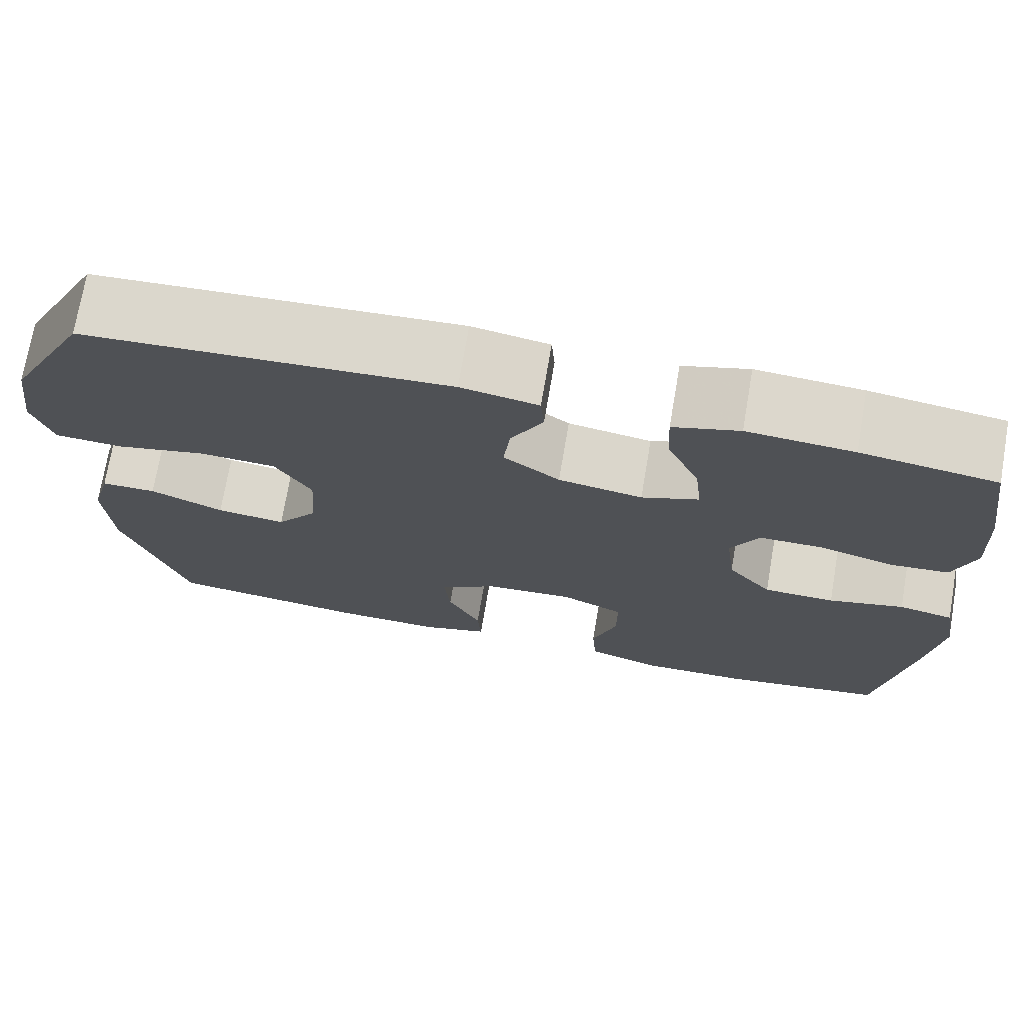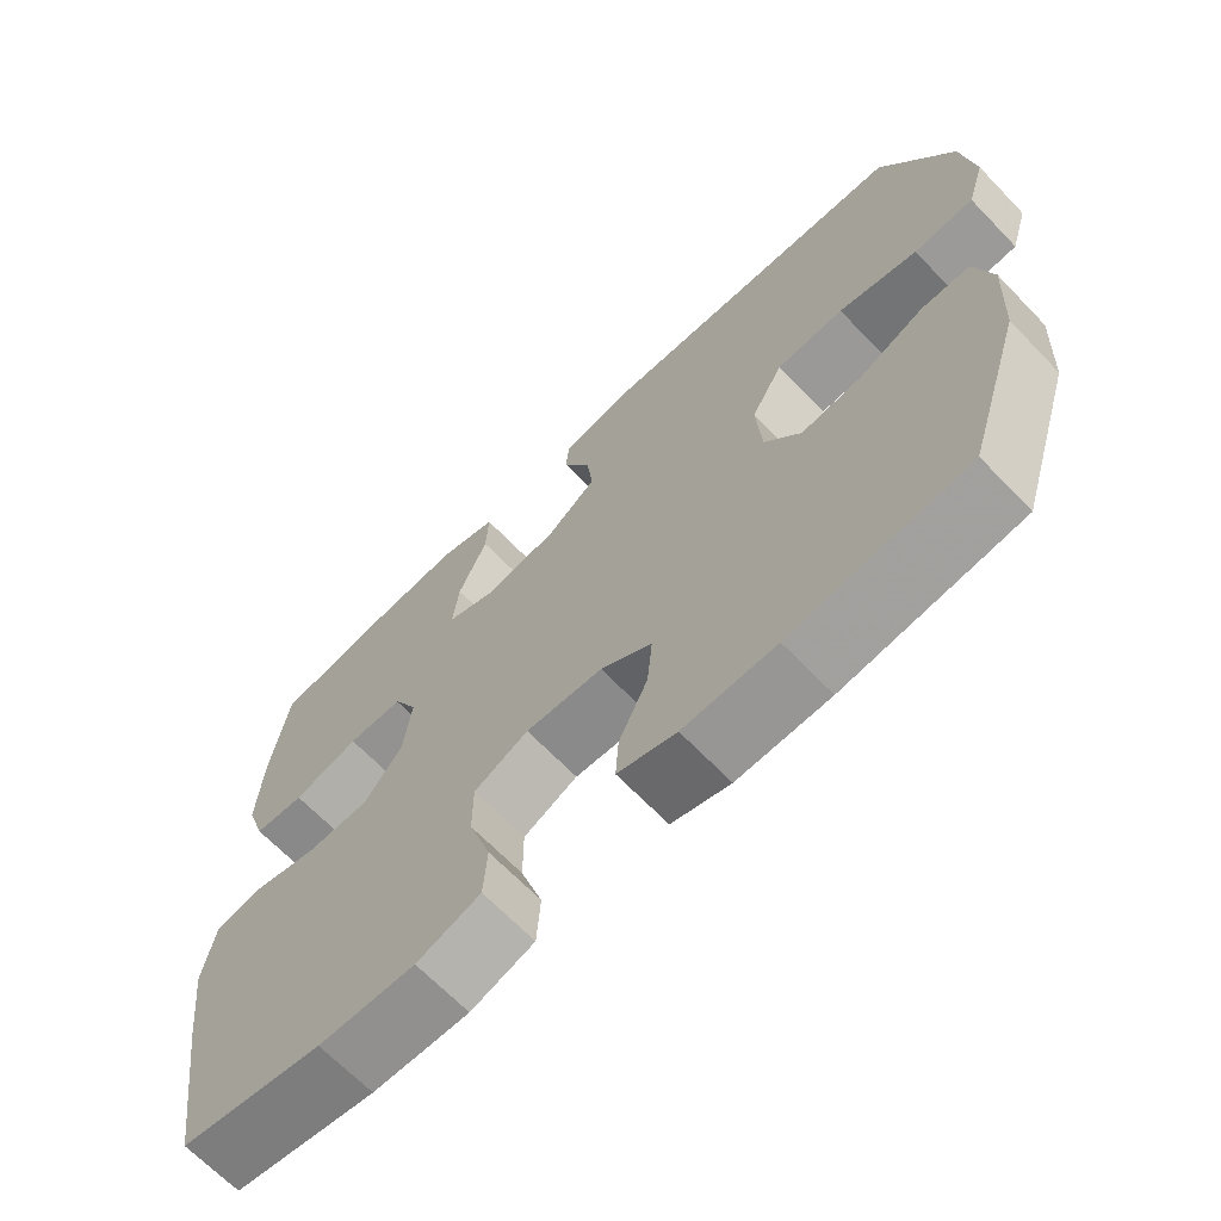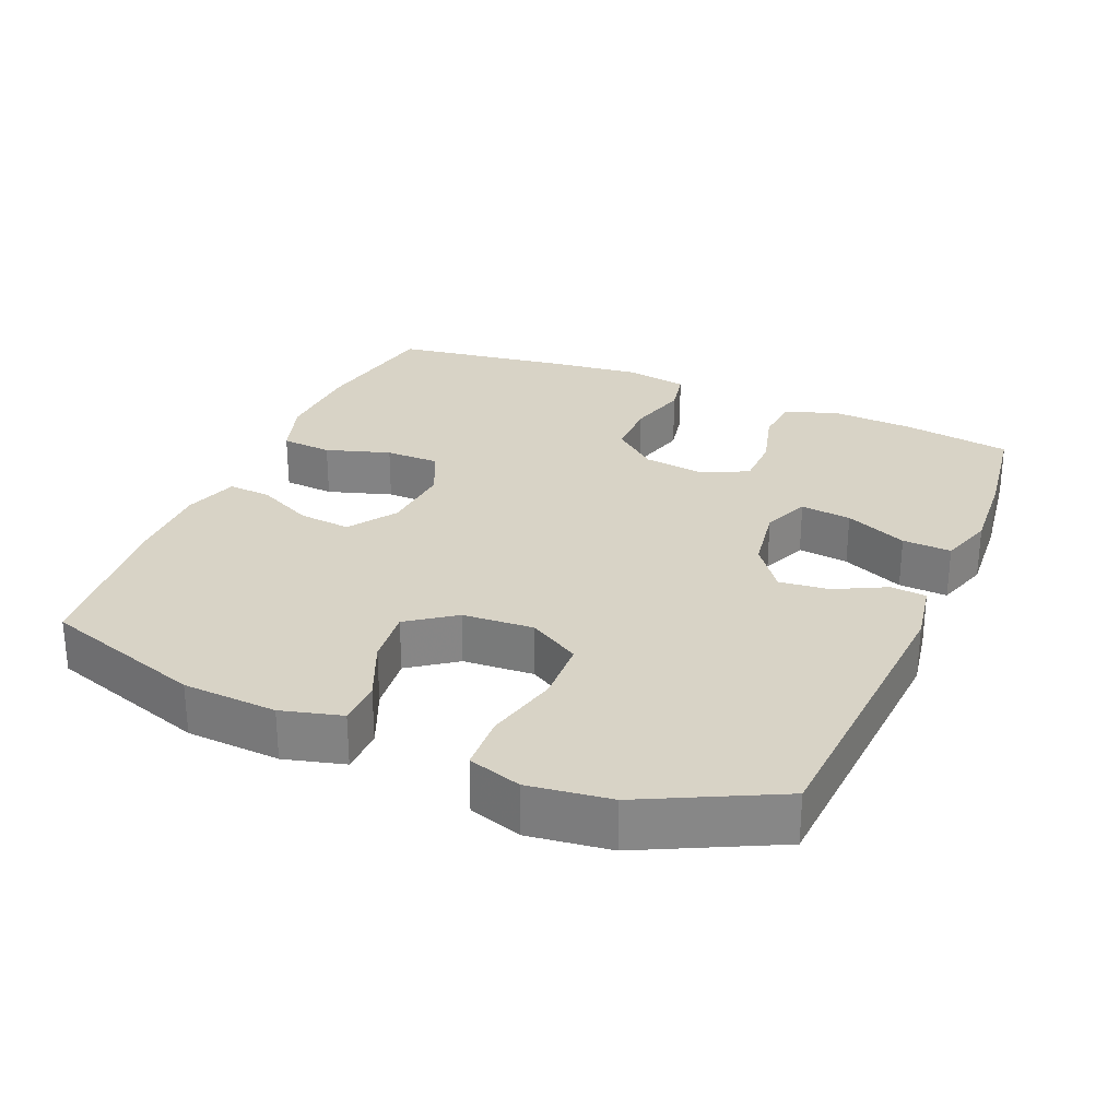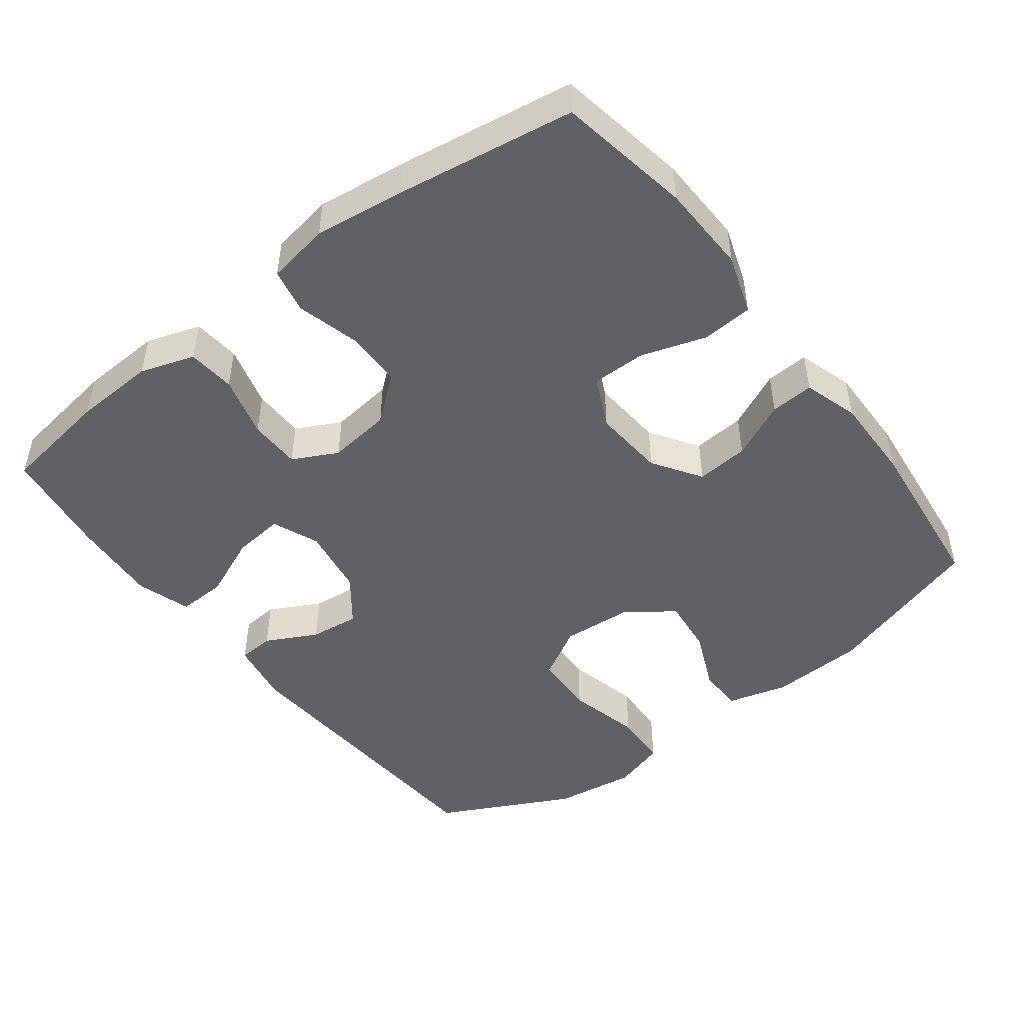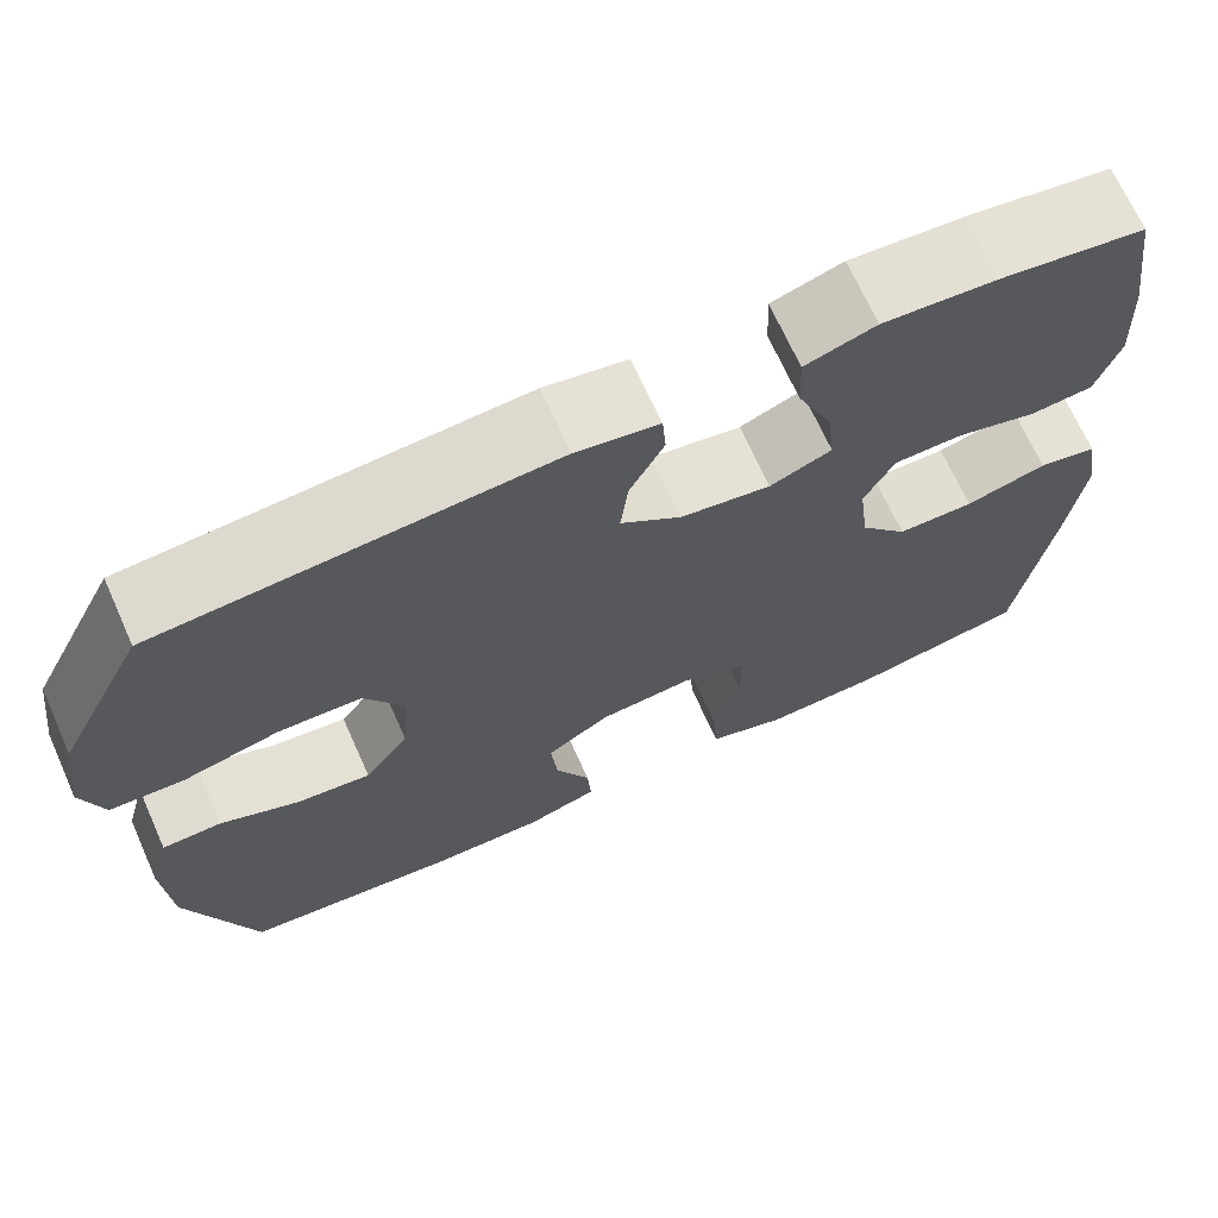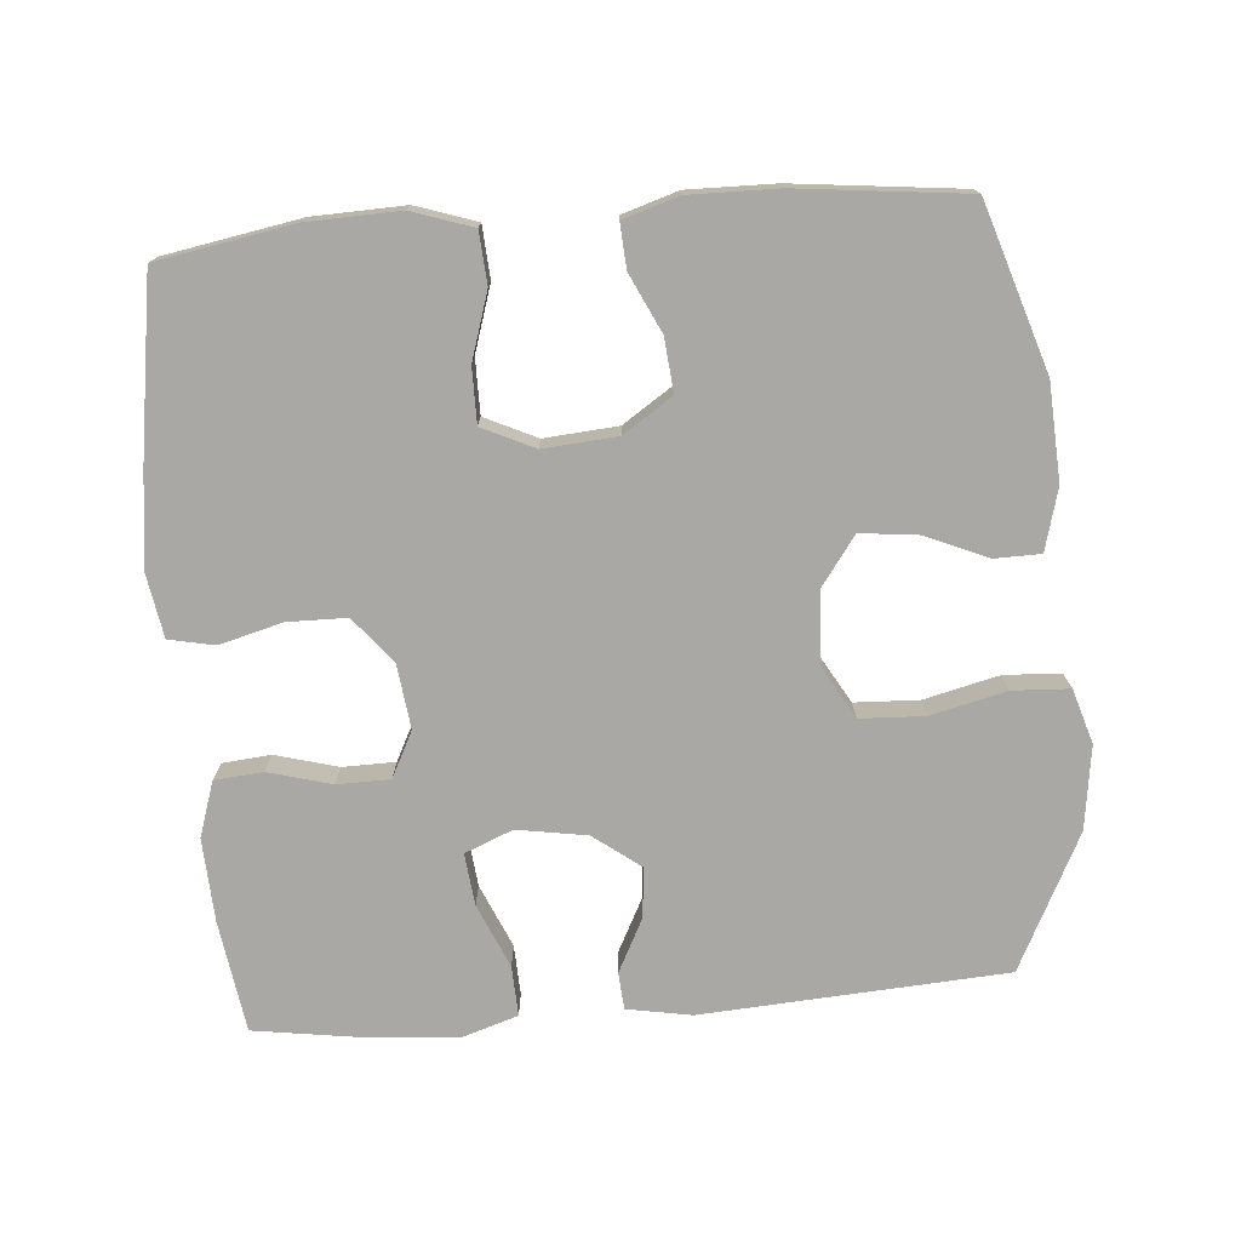
<metadata>
{"format":"obj","ext":"obj","renderer":"f3d","projection":"perspective","resolution":1024,"background":"white","views":[{"elev":72.8,"azim":9.7,"up":"+Z"},{"elev":-67.1,"azim":-136.0,"up":"+Z"},{"elev":28.0,"azim":-66.8,"up":"+Y"},{"elev":-47.5,"azim":127.3,"up":"+Y"},{"elev":69.2,"azim":-24.2,"up":"+Z"},{"elev":-75.1,"azim":-175.3,"up":"+Y"}]}
</metadata>
<code>
v 0.5 0.07 0.5
v 0.523 0.07 0.346
v 0.529 0.07 0.231
v 0.504 0.07 0.155
v 0.437 0.07 0.149
v 0.35 0.07 0.173
v 0.277 0.07 0.172
v 0.245 0.07 0.109
v 0.256 0.07 0.02
v 0.307 0.07 -0.043
v 0.389 0.07 -0.044
v 0.476 0.07 -0.021
v 0.539 0.07 -0.034
v 0.554 0.07 -0.122
v 0.538 0.07 -0.251
v 0.5 0.07 -0.5
v 0.312 0.07 -0.533
v 0.185 0.07 -0.537
v 0.101 0.07 -0.509
v 0.096 0.07 -0.437
v 0.125 0.07 -0.346
v 0.125 0.07 -0.27
v 0.053 0.07 -0.236
v -0.049 0.07 -0.244
v -0.117 0.07 -0.289
v -0.11 0.07 -0.363
v -0.072 0.07 -0.443
v -0.068 0.07 -0.504
v -0.145 0.07 -0.528
v -0.267 0.07 -0.526
v -0.5 0.07 -0.5
v -0.573 0.07 -0.272
v -0.58 0.07 -0.139
v -0.557 0.07 -0.054
v -0.493 0.07 -0.053
v -0.408 0.07 -0.09
v -0.328 0.07 -0.099
v -0.28 0.07 -0.033
v -0.273 0.07 0.067
v -0.315 0.07 0.14
v -0.404 0.07 0.144
v -0.508 0.07 0.119
v -0.587 0.07 0.123
v -0.61 0.07 0.198
v -0.594 0.07 0.313
v -0.5 0.07 0.5
v -0.08 0.07 0.526
v 0.009 0.07 0.51
v 0.013 0.07 0.459
v -0.024 0.07 0.387
v -0.032 0.07 0.317
v 0.033 0.07 0.268
v 0.13 0.07 0.252
v 0.196 0.07 0.279
v 0.188 0.07 0.351
v 0.15 0.07 0.439
v 0.147 0.07 0.508
v 0.223 0.07 0.532
v 0.345 0.07 0.523
v 0.5 0 0.5
v 0.523 0 0.346
v 0.529 0 0.231
v 0.504 0 0.155
v 0.437 0 0.149
v 0.35 0 0.173
v 0.277 0 0.172
v 0.245 0 0.109
v 0.256 0 0.02
v 0.307 0 -0.043
v 0.389 0 -0.044
v 0.476 0 -0.021
v 0.539 0 -0.034
v 0.554 0 -0.122
v 0.538 0 -0.251
v 0.5 0 -0.5
v 0.312 0 -0.533
v 0.185 0 -0.537
v 0.101 0 -0.509
v 0.096 0 -0.437
v 0.125 0 -0.346
v 0.125 0 -0.27
v 0.053 0 -0.236
v -0.049 0 -0.244
v -0.117 0 -0.289
v -0.11 0 -0.363
v -0.072 0 -0.443
v -0.068 0 -0.504
v -0.145 0 -0.528
v -0.267 0 -0.526
v -0.5 0 -0.5
v -0.573 0 -0.272
v -0.58 0 -0.139
v -0.557 0 -0.054
v -0.493 0 -0.053
v -0.408 0 -0.09
v -0.328 0 -0.099
v -0.28 0 -0.033
v -0.273 0 0.067
v -0.315 0 0.14
v -0.404 0 0.144
v -0.508 0 0.119
v -0.587 0 0.123
v -0.61 0 0.198
v -0.594 0 0.313
v -0.5 0 0.5
v -0.08 0 0.526
v 0.009 0 0.51
v 0.013 0 0.459
v -0.024 0 0.387
v -0.032 0 0.317
v 0.033 0 0.268
v 0.13 0 0.252
v 0.196 0 0.279
v 0.188 0 0.351
v 0.15 0 0.439
v 0.147 0 0.508
v 0.223 0 0.532
v 0.345 0 0.523
f 55 56 57 58
f 54 55 58 59
f 47 48 49 50
f 47 50 51
f 46 47 51
f 45 46 51 52
f 41 42 43 44
f 40 41 44 45
f 33 34 35 36
f 33 36 37
f 32 33 37
f 31 32 37
f 30 31 37 38
f 26 27 28 29
f 25 26 29 30
f 18 19 20 21
f 18 21 22
f 17 18 22
f 16 17 22
f 15 16 22
f 14 15 22 23
f 11 12 13 14
f 10 11 14 23
f 3 4 5 6
f 3 6 7
f 2 3 7
f 54 59 1 2
f 53 54 2 7
f 40 45 52 53
f 39 40 53 7
f 25 30 38 39
f 24 25 39 7
f 9 10 23 24
f 8 9 24
f 7 8 24
f 117 116 115 114
f 118 117 114 113
f 109 108 107 106
f 110 109 106
f 110 106 105
f 111 110 105 104
f 103 102 101 100
f 104 103 100 99
f 95 94 93 92
f 96 95 92
f 96 92 91
f 96 91 90
f 97 96 90 89
f 88 87 86 85
f 89 88 85 84
f 80 79 78 77
f 81 80 77
f 81 77 76
f 81 76 75
f 81 75 74
f 82 81 74 73
f 73 72 71 70
f 82 73 70 69
f 65 64 63 62
f 66 65 62
f 66 62 61
f 61 60 118 113
f 66 61 113 112
f 112 111 104 99
f 66 112 99 98
f 98 97 89 84
f 66 98 84 83
f 83 82 69 68
f 83 68 67
f 83 67 66
f 1 60 61 2
f 2 61 62 3
f 3 62 63 4
f 4 63 64 5
f 5 64 65 6
f 6 65 66 7
f 7 66 67 8
f 8 67 68 9
f 9 68 69 10
f 10 69 70 11
f 11 70 71 12
f 12 71 72 13
f 13 72 73 14
f 14 73 74 15
f 15 74 75 16
f 16 75 76 17
f 17 76 77 18
f 18 77 78 19
f 19 78 79 20
f 20 79 80 21
f 21 80 81 22
f 22 81 82 23
f 23 82 83 24
f 24 83 84 25
f 25 84 85 26
f 26 85 86 27
f 27 86 87 28
f 28 87 88 29
f 29 88 89 30
f 30 89 90 31
f 31 90 91 32
f 32 91 92 33
f 33 92 93 34
f 34 93 94 35
f 35 94 95 36
f 36 95 96 37
f 37 96 97 38
f 38 97 98 39
f 39 98 99 40
f 40 99 100 41
f 41 100 101 42
f 42 101 102 43
f 43 102 103 44
f 44 103 104 45
f 45 104 105 46
f 46 105 106 47
f 47 106 107 48
f 48 107 108 49
f 49 108 109 50
f 50 109 110 51
f 51 110 111 52
f 52 111 112 53
f 53 112 113 54
f 54 113 114 55
f 55 114 115 56
f 56 115 116 57
f 57 116 117 58
f 58 117 118 59
f 59 118 60 1

</code>
